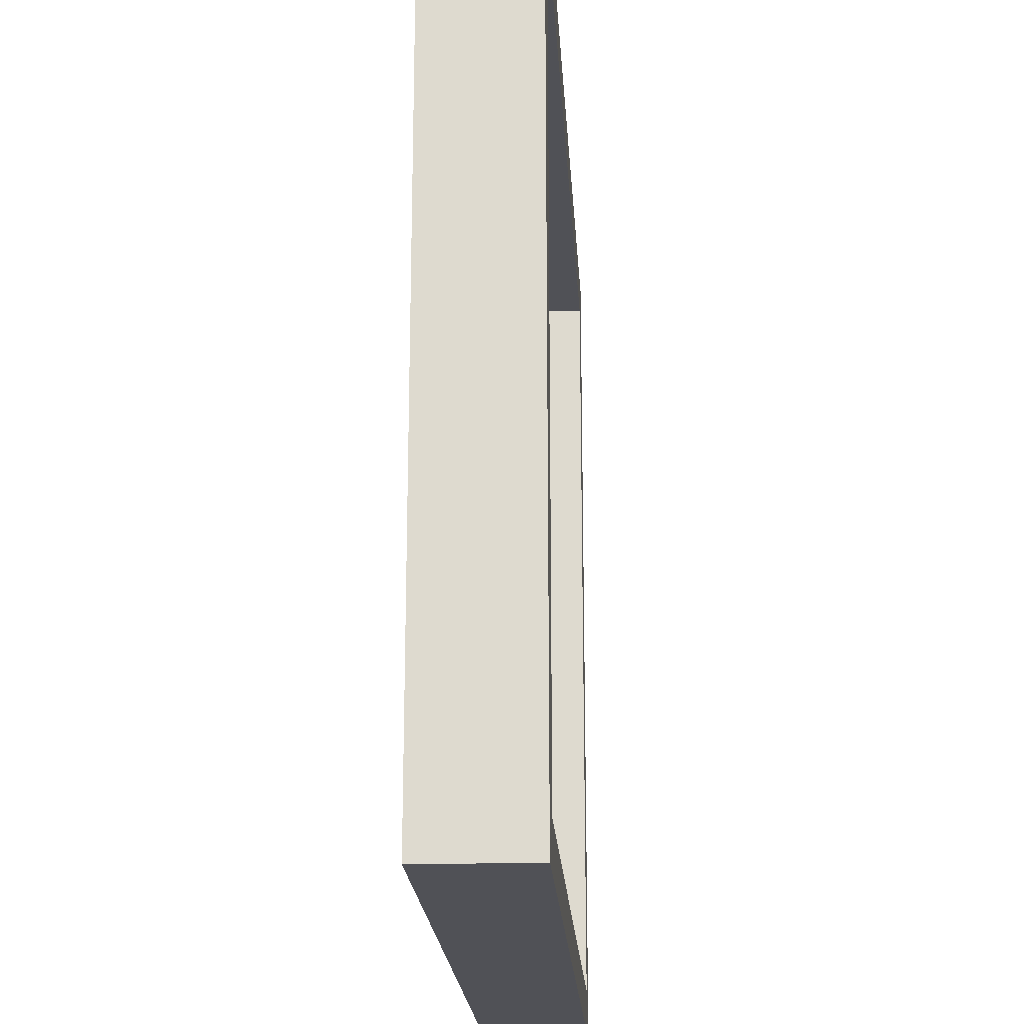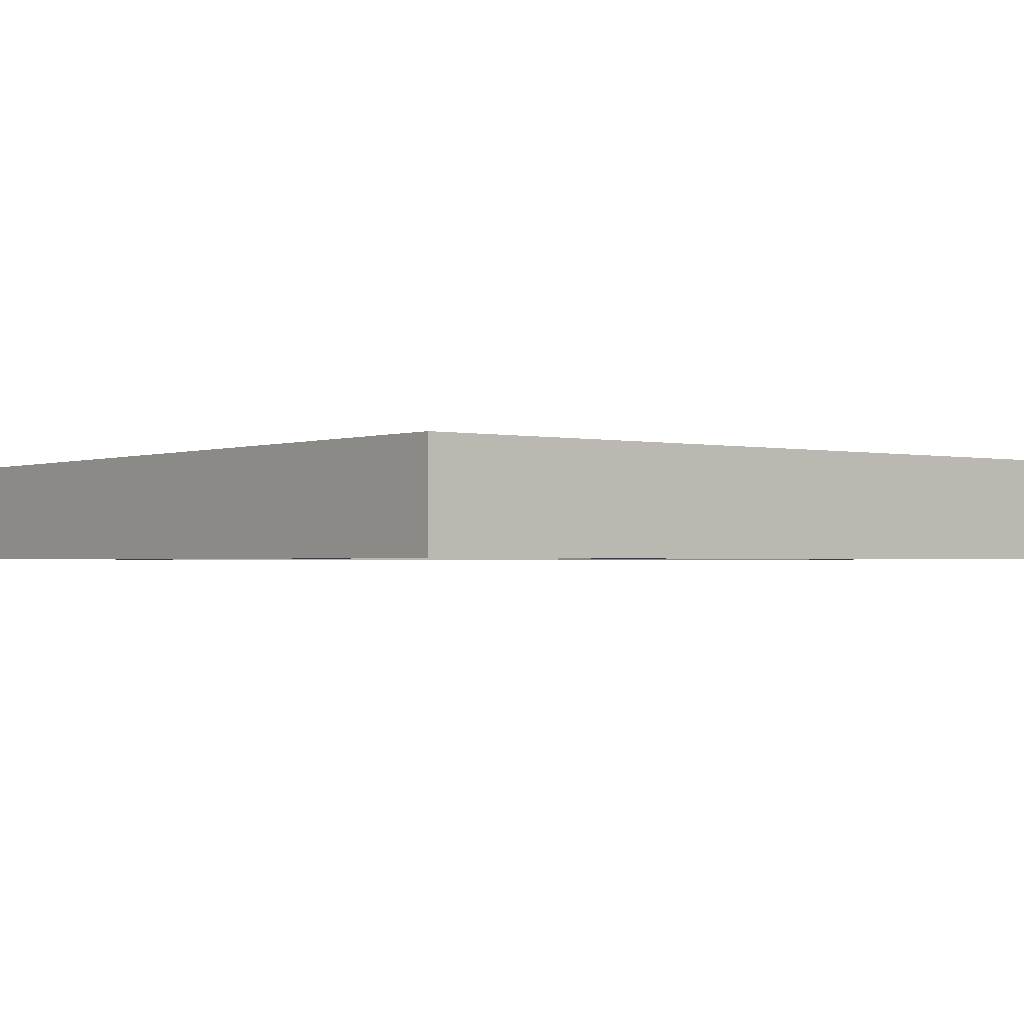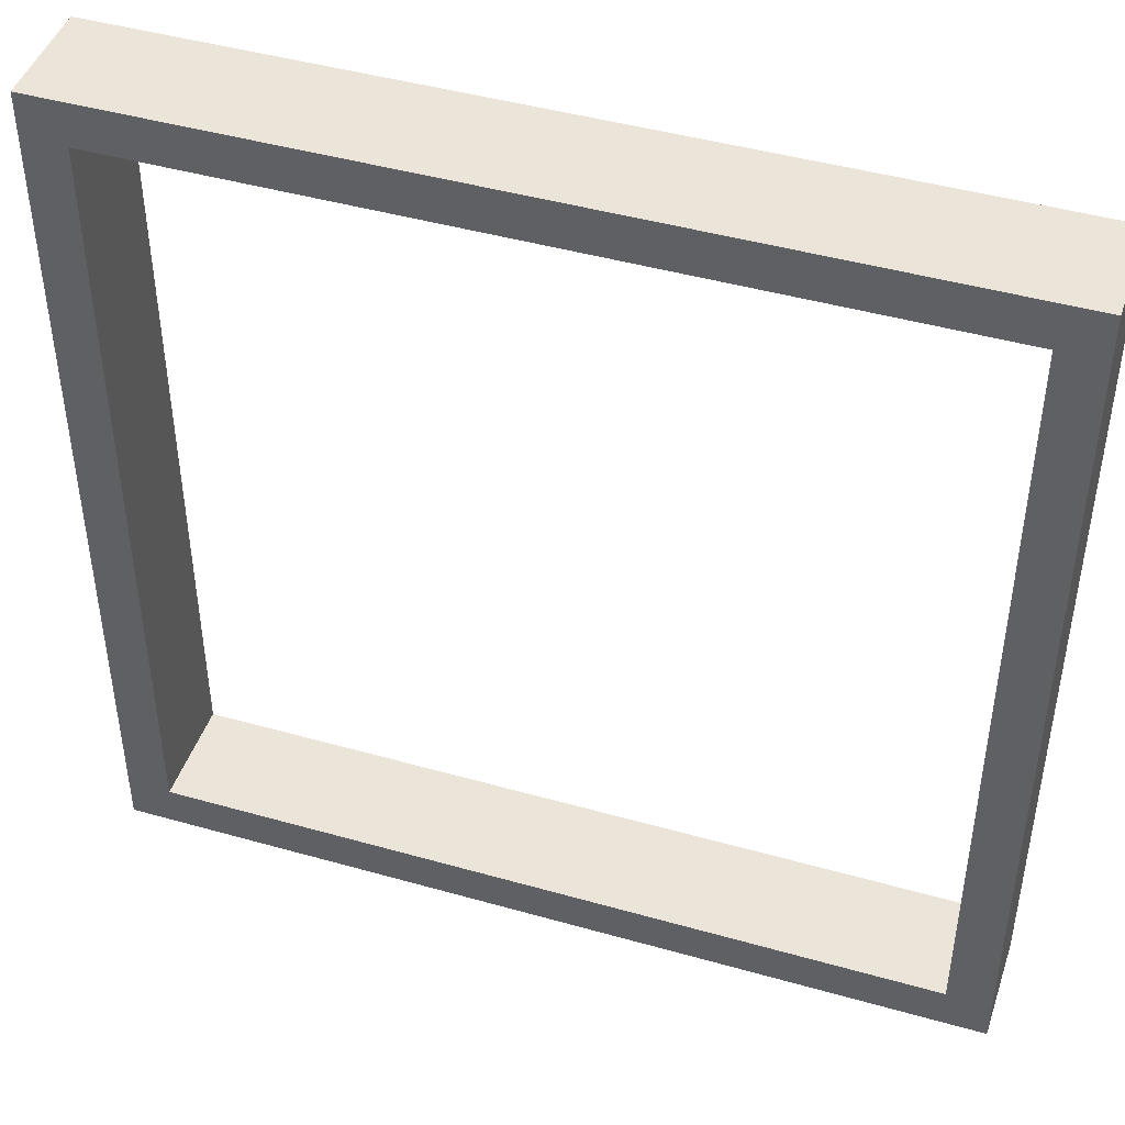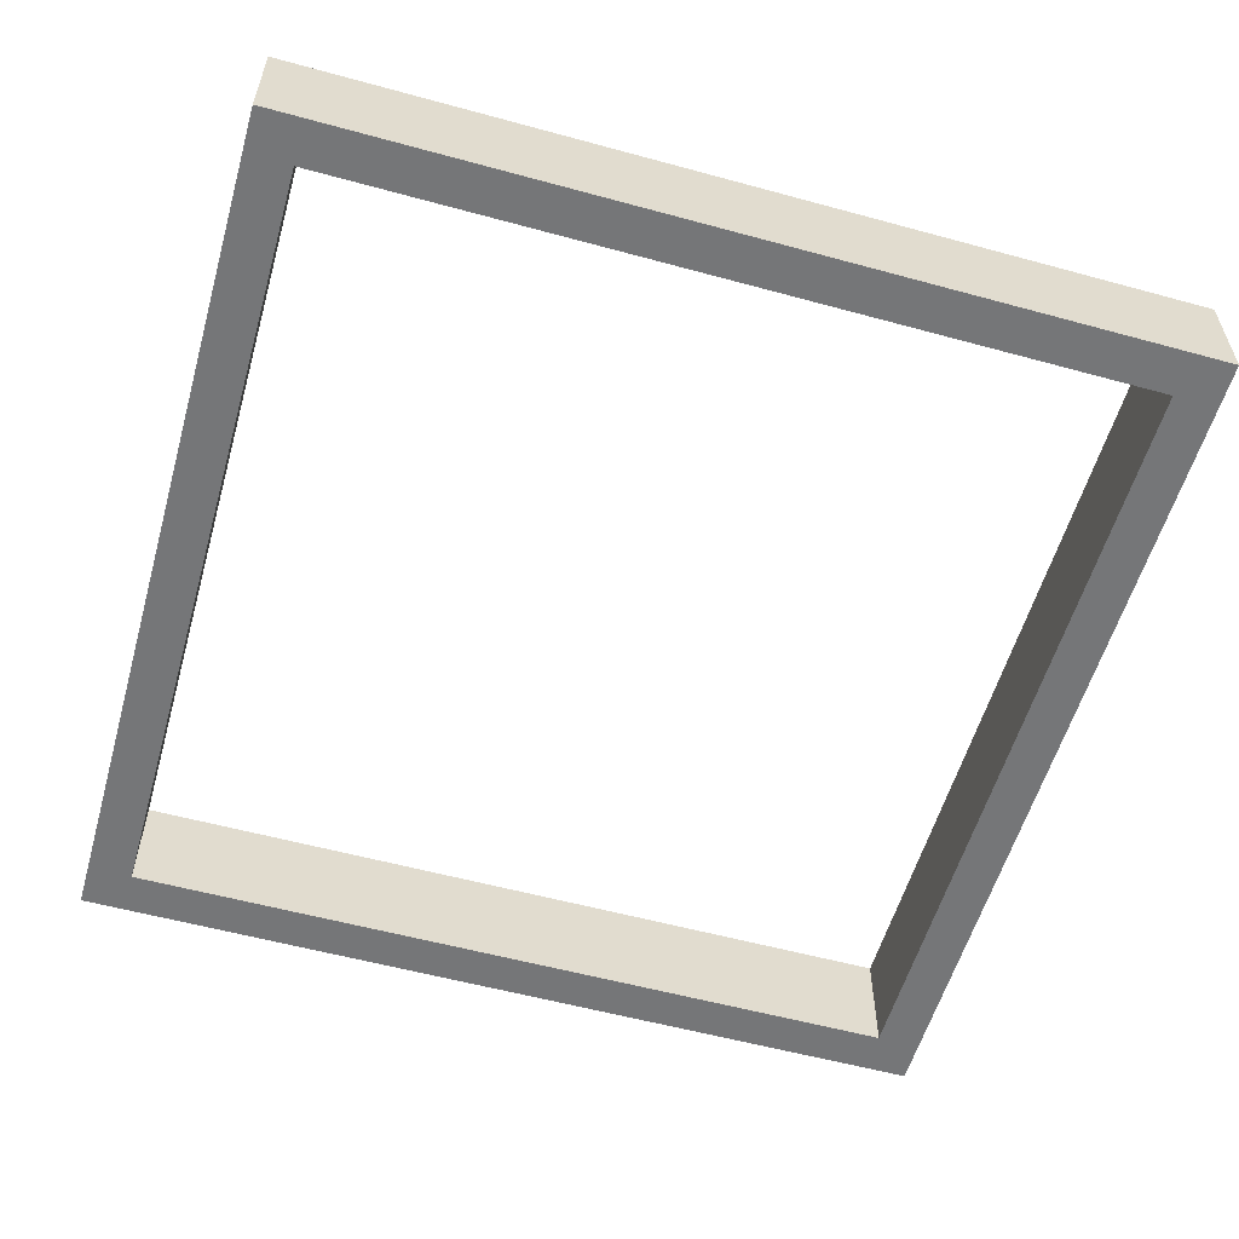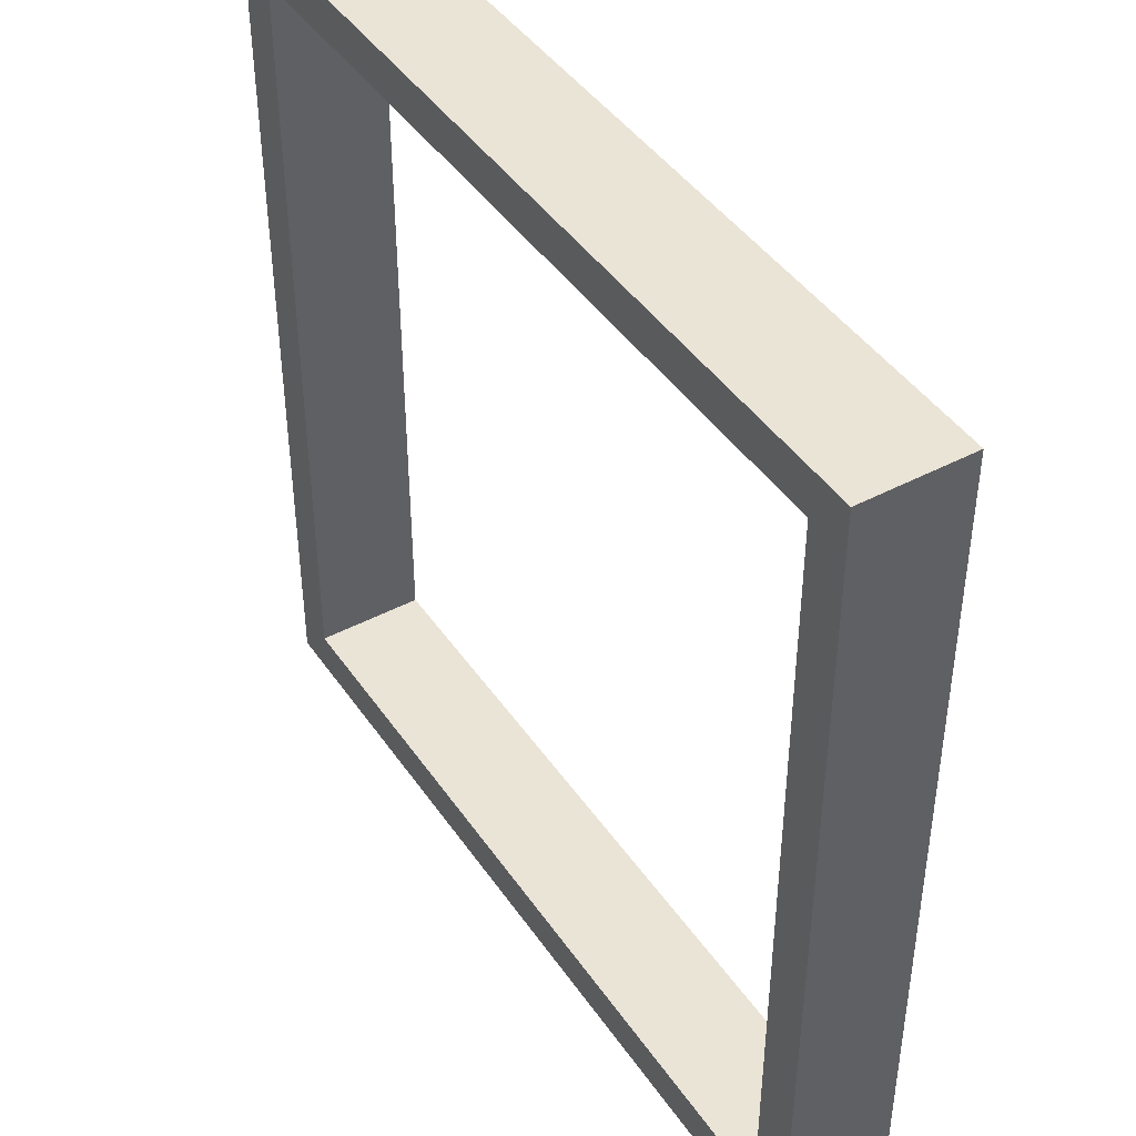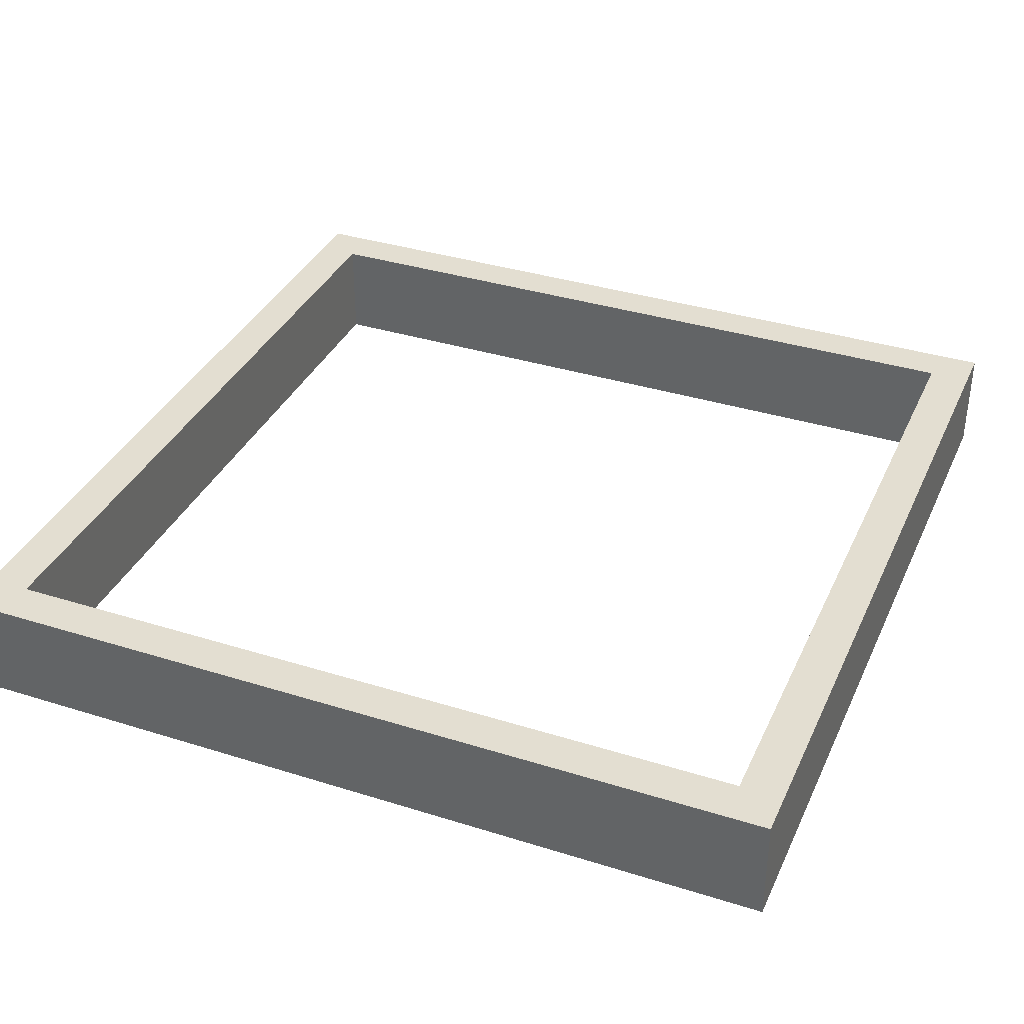
<metadata>
{"format":"obj","ext":"obj","renderer":"f3d","projection":"perspective","resolution":1024,"background":"white","views":[{"elev":-20.3,"azim":-86.5,"up":"+Z"},{"elev":-1.4,"azim":-38.3,"up":"+Y"},{"elev":45.0,"azim":18.2,"up":"+Z"},{"elev":-56.8,"azim":74.1,"up":"+Y"},{"elev":43.7,"azim":-121.9,"up":"+Z"},{"elev":36.0,"azim":-157.6,"up":"+Y"}]}
</metadata>
<code>
v  -1 0.75 1
v  -1 0.5 1
v  1 0.5 1
v  1 0.75 1
v  1 0.5 -1
v  1 0.75 -1
v  -1 0.5 -1
v  -1 0.75 -1
v  0.9 0.75 -0.9
v  0.9 0.75 0.9
v  -0.9 0.75 -0.9
v  -0.9 0.75 0.9
v  0.9 0.5 -0.9
v  -0.9 0.5 -0.9
v  0.9 0.5 0.9
v  -0.9 0.5 0.9
g BuildingMaterial
f 1 2 3
f 3 4 1
f 4 3 5
f 5 6 4
f 6 5 7
f 7 8 6
f 8 7 2
f 2 1 8
f 4 6 9
f 9 10 4
f 6 8 11
f 11 9 6
f 8 1 12
f 12 11 8
f 1 4 10
f 10 12 1
f 7 5 13
f 13 14 7
f 5 3 15
f 15 13 5
f 3 2 16
f 16 15 3
f 2 7 14
f 14 16 2
f 10 9 13
f 13 15 10
f 9 11 14
f 14 13 9
f 11 12 16
f 16 14 11
f 12 10 15
f 15 16 12

</code>
